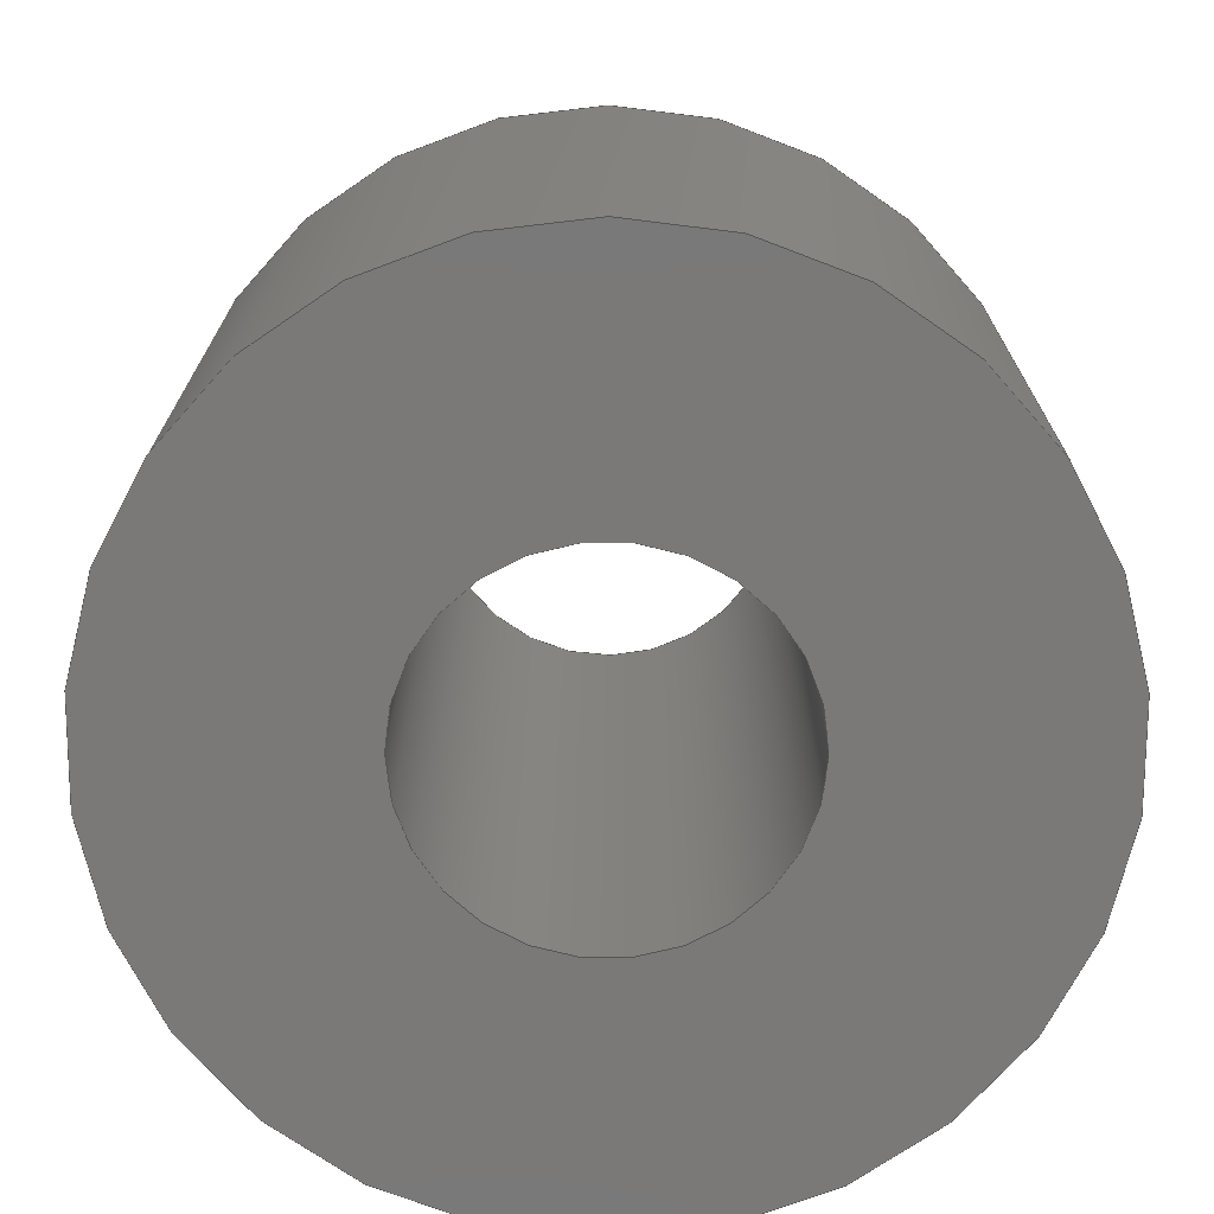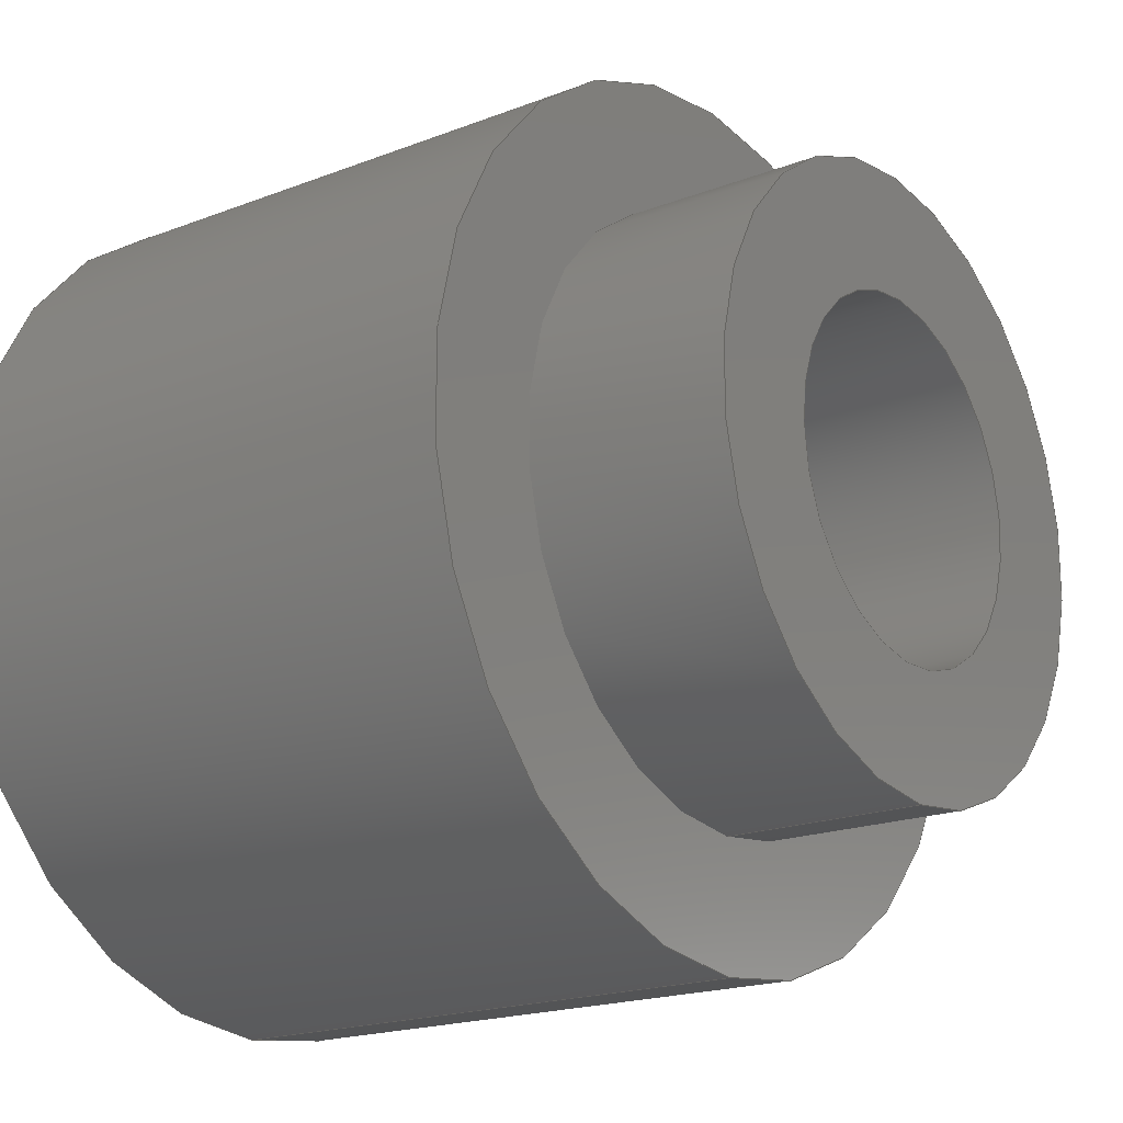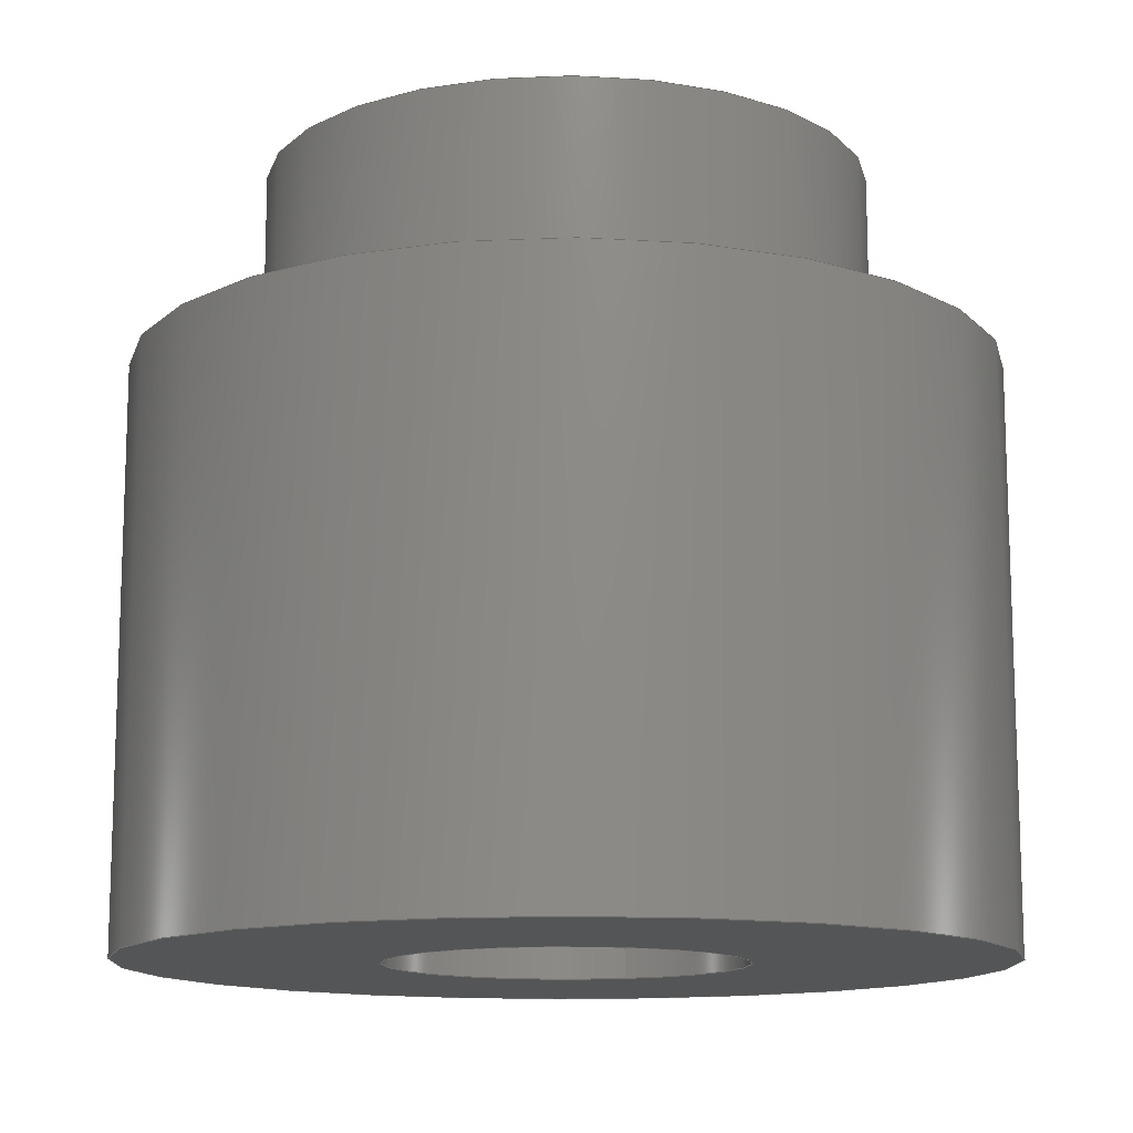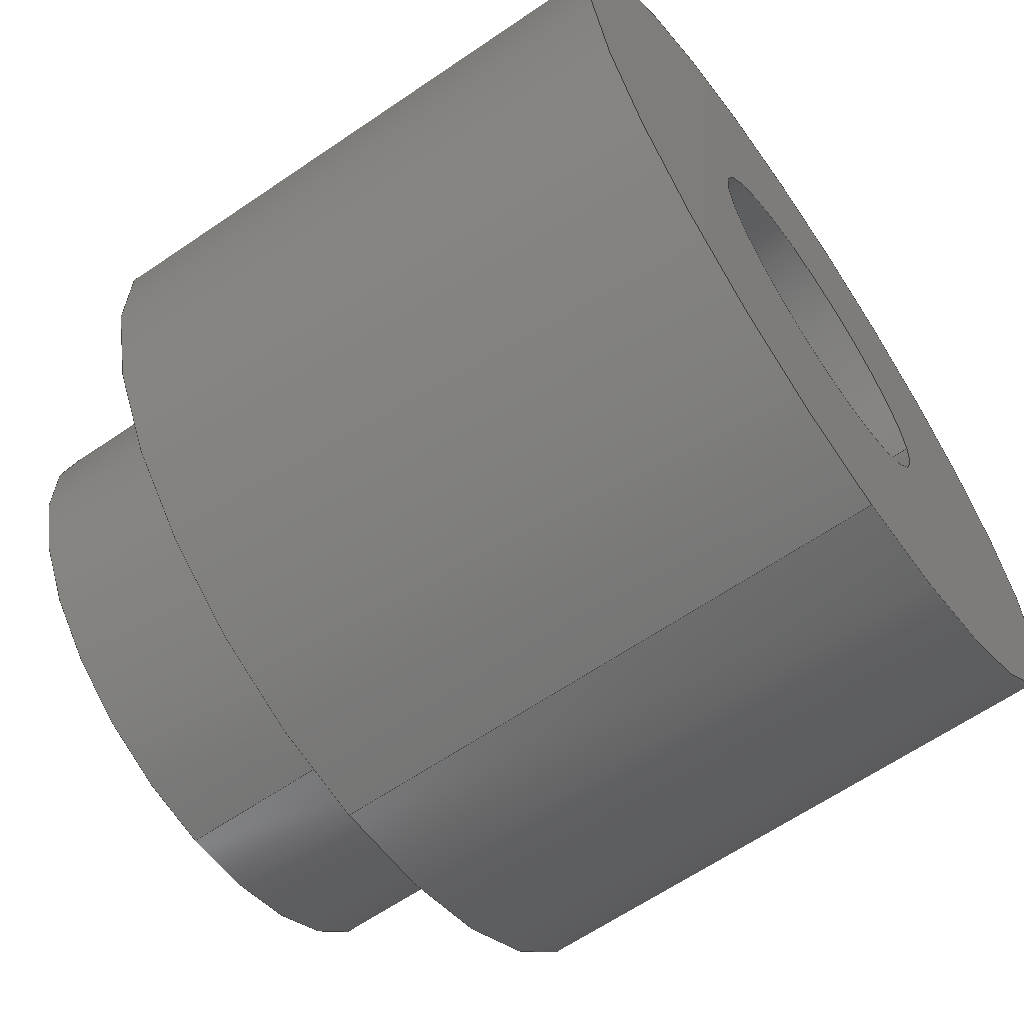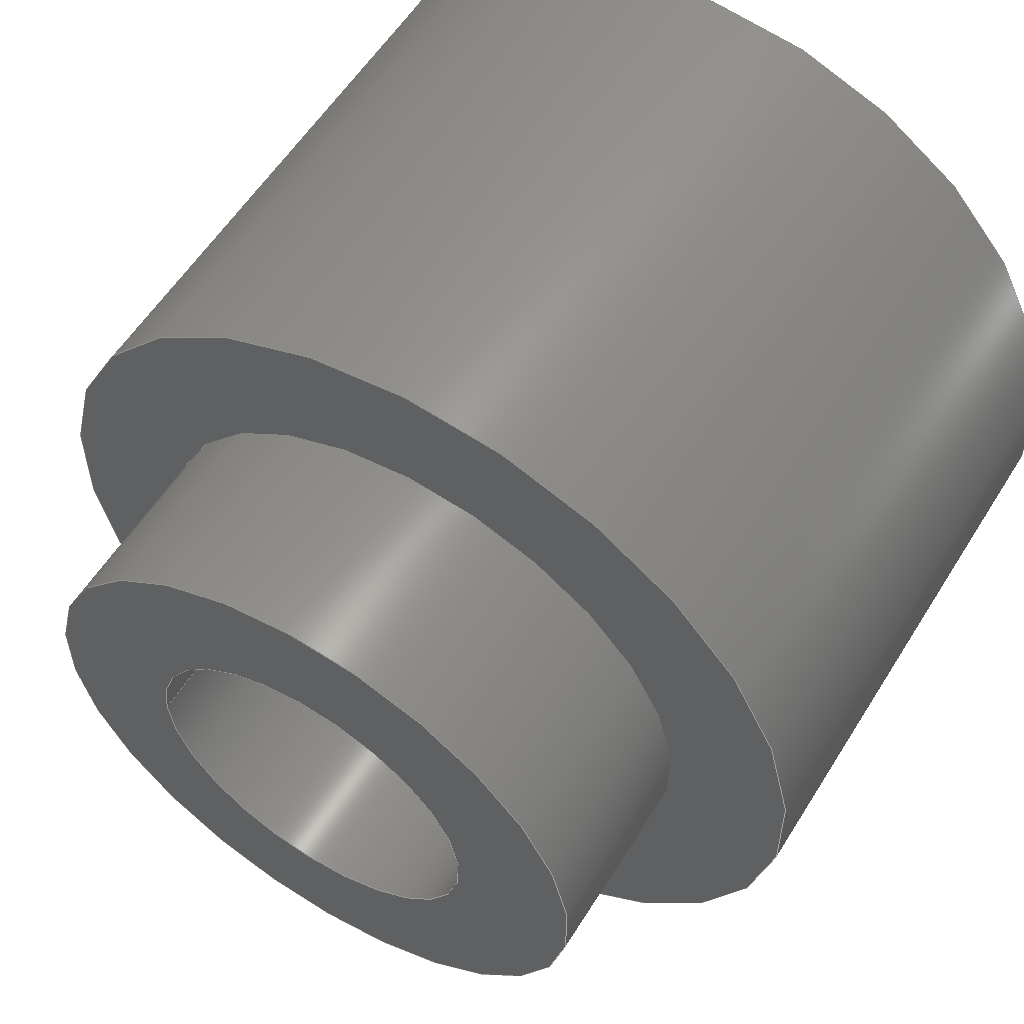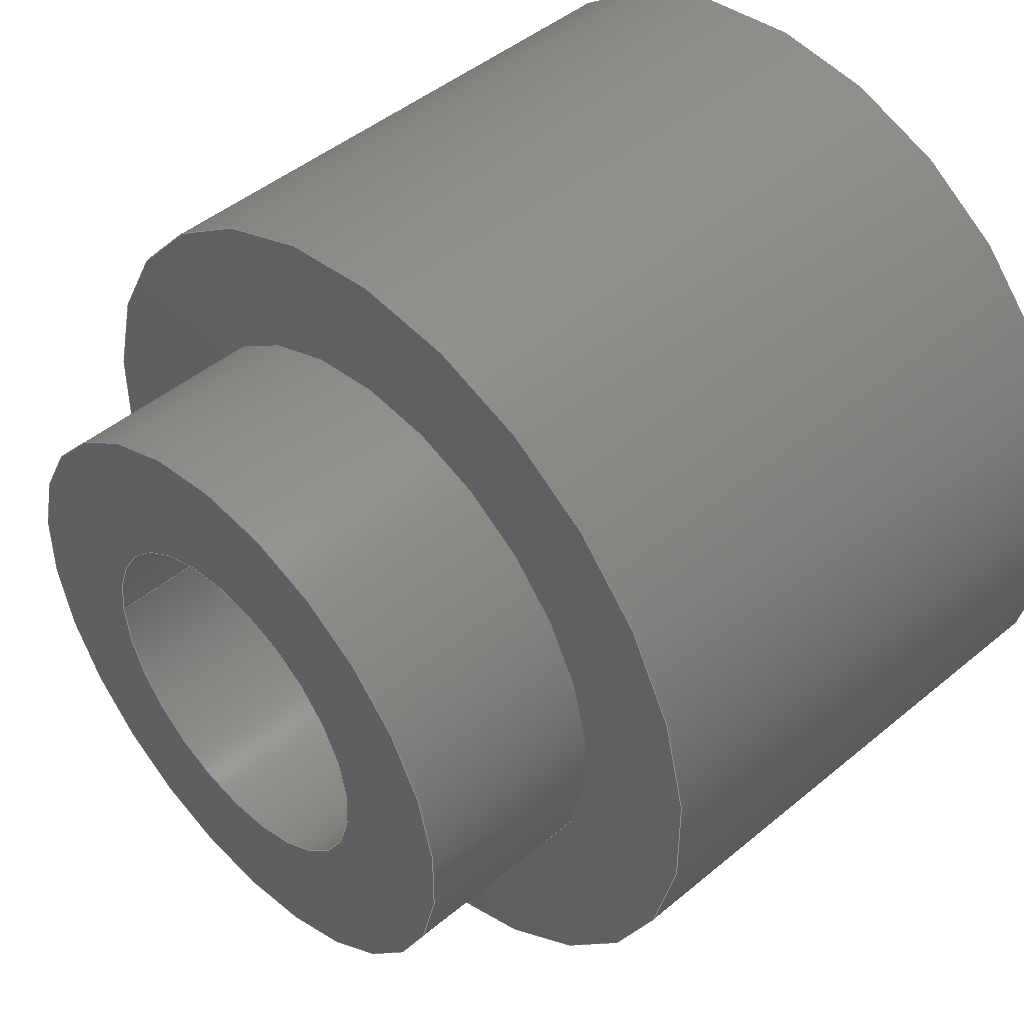
<metadata>
{"format":"step","ext":"stp","renderer":"f3d","projection":"perspective","resolution":1024,"background":"white","views":[{"elev":-72.4,"azim":124.4,"up":"+Y"},{"elev":-18.8,"azim":126.4,"up":"+Z"},{"elev":-13.0,"azim":-70.4,"up":"+Y"},{"elev":-63.7,"azim":-55.4,"up":"+Z"},{"elev":56.7,"azim":-148.5,"up":"+Z"},{"elev":46.1,"azim":-133.6,"up":"+Z"}]}
</metadata>
<code>
ISO-10303-21;
DATA;
#1 = MECHANICAL_DESIGN_GEOMETRIC_PRESENTATION_REPRESENTATION( ' ', ( #7, #8, #9, #10, #11, #12 ), #6 );
#2 = PRODUCT_DEFINITION_CONTEXT( '', #13, 'design' );
#3 = APPLICATION_PROTOCOL_DEFINITION( 'international standard', 'automotive_design', 2001, #13 );
#4 = PRODUCT_CATEGORY_RELATIONSHIP( 'NONE', 'NONE', #14, #15 );
#5 = SHAPE_DEFINITION_REPRESENTATION( #16, #17 );
#6 =  ( GEOMETRIC_REPRESENTATION_CONTEXT( 3 )GLOBAL_UNCERTAINTY_ASSIGNED_CONTEXT( ( #18 ) )GLOBAL_UNIT_ASSIGNED_CONTEXT( ( #19, #20, #21 ) )REPRESENTATION_CONTEXT( 'NONE', 'WORKSPACE' ) );
#7 = STYLED_ITEM( '', ( #22 ), #23 );
#8 = STYLED_ITEM( '', ( #24 ), #25 );
#9 = STYLED_ITEM( '', ( #26 ), #27 );
#10 = STYLED_ITEM( '', ( #28 ), #29 );
#11 = STYLED_ITEM( '', ( #30 ), #31 );
#12 = STYLED_ITEM( '', ( #32 ), #33 );
#13 = APPLICATION_CONTEXT( 'core data for automotive mechanical design processes' );
#14 = PRODUCT_CATEGORY( 'part', 'NONE' );
#15 = PRODUCT_RELATED_PRODUCT_CATEGORY( 'detail', ' ', ( #34 ) );
#16 = PRODUCT_DEFINITION_SHAPE( 'NONE', 'NONE', #35 );
#17 = ADVANCED_BREP_SHAPE_REPRESENTATION( '1', ( #36, #37 ), #6 );
#18 = UNCERTAINTY_MEASURE_WITH_UNIT( LENGTH_MEASURE( 0.001 ), #19, '', '' );
#19 =  ( CONVERSION_BASED_UNIT( 'MILLIMETRE', #38 )LENGTH_UNIT(  )NAMED_UNIT( #39 ) );
#20 =  ( NAMED_UNIT( #40 )PLANE_ANGLE_UNIT(  )SI_UNIT( $, .RADIAN. ) );
#21 =  ( NAMED_UNIT( #40 )SI_UNIT( $, .STERADIAN. )SOLID_ANGLE_UNIT(  ) );
#22 = PRESENTATION_STYLE_ASSIGNMENT( ( #41 ) );
#23 = ADVANCED_FACE( '', ( #42, #43 ), #44, .T. );
#24 = PRESENTATION_STYLE_ASSIGNMENT( ( #45 ) );
#25 = ADVANCED_FACE( '', ( #46, #47 ), #48, .T. );
#26 = PRESENTATION_STYLE_ASSIGNMENT( ( #49 ) );
#27 = ADVANCED_FACE( '', ( #50, #51 ), #52, .T. );
#28 = PRESENTATION_STYLE_ASSIGNMENT( ( #53 ) );
#29 = ADVANCED_FACE( '', ( #54, #55 ), #56, .F. );
#30 = PRESENTATION_STYLE_ASSIGNMENT( ( #57 ) );
#31 = ADVANCED_FACE( '', ( #58, #59 ), #60, .T. );
#32 = PRESENTATION_STYLE_ASSIGNMENT( ( #61 ) );
#33 = ADVANCED_FACE( '', ( #62, #63 ), #64, .T. );
#34 = PRODUCT( '1', '1', 'PART-1-DESC', ( #65 ) );
#35 = PRODUCT_DEFINITION( 'NONE', 'NONE', #66, #2 );
#36 = MANIFOLD_SOLID_BREP( '1', #67 );
#37 = AXIS2_PLACEMENT_3D( '', #68, #69, #70 );
#38 = LENGTH_MEASURE_WITH_UNIT( LENGTH_MEASURE( 1 ), #71 );
#39 = DIMENSIONAL_EXPONENTS( 1, 0, 0, 0, 0, 0, 0 );
#40 = DIMENSIONAL_EXPONENTS( 0, 0, 0, 0, 0, 0, 0 );
#41 = SURFACE_STYLE_USAGE( .BOTH., #72 );
#42 = FACE_BOUND( '', #73, .T. );
#43 = FACE_OUTER_BOUND( '', #74, .T. );
#44 = PLANE( '', #75 );
#45 = SURFACE_STYLE_USAGE( .BOTH., #76 );
#46 = FACE_BOUND( '', #77, .T. );
#47 = FACE_OUTER_BOUND( '', #78, .T. );
#48 = PLANE( '', #79 );
#49 = SURFACE_STYLE_USAGE( .BOTH., #80 );
#50 = FACE_OUTER_BOUND( '', #81, .T. );
#51 = FACE_OUTER_BOUND( '', #82, .T. );
#52 = CYLINDRICAL_SURFACE( '', #83, 2.1 );
#53 = SURFACE_STYLE_USAGE( .BOTH., #84 );
#54 = FACE_OUTER_BOUND( '', #85, .T. );
#55 = FACE_OUTER_BOUND( '', #86, .T. );
#56 = CYLINDRICAL_SURFACE( '', #87, 1.23 );
#57 = SURFACE_STYLE_USAGE( .BOTH., #88 );
#58 = FACE_OUTER_BOUND( '', #89, .T. );
#59 = FACE_OUTER_BOUND( '', #90, .T. );
#60 = CYLINDRICAL_SURFACE( '', #91, 3 );
#61 = SURFACE_STYLE_USAGE( .BOTH., #92 );
#62 = FACE_BOUND( '', #93, .T. );
#63 = FACE_OUTER_BOUND( '', #94, .T. );
#64 = PLANE( '', #95 );
#65 = PRODUCT_CONTEXT( '', #13, 'mechanical' );
#66 = PRODUCT_DEFINITION_FORMATION_WITH_SPECIFIED_SOURCE( ' ', 'NONE', #34, .NOT_KNOWN. );
#67 = CLOSED_SHELL( '', ( #23, #31, #25, #27, #33, #29 ) );
#68 = CARTESIAN_POINT( '', ( 0, 0, 0 ) );
#69 = DIRECTION( '', ( 0, 0, 1 ) );
#70 = DIRECTION( '', ( 1, 0, 0 ) );
#71 =  ( LENGTH_UNIT(  )NAMED_UNIT( #39 )SI_UNIT( .MILLI., .METRE. ) );
#72 = SURFACE_SIDE_STYLE( '', ( #96 ) );
#73 = EDGE_LOOP( '', ( #97 ) );
#74 = EDGE_LOOP( '', ( #98 ) );
#75 = AXIS2_PLACEMENT_3D( '', #99, #100, #101 );
#76 = SURFACE_SIDE_STYLE( '', ( #102 ) );
#77 = EDGE_LOOP( '', ( #103 ) );
#78 = EDGE_LOOP( '', ( #104 ) );
#79 = AXIS2_PLACEMENT_3D( '', #105, #106, #107 );
#80 = SURFACE_SIDE_STYLE( '', ( #108 ) );
#81 = EDGE_LOOP( '', ( #109 ) );
#82 = EDGE_LOOP( '', ( #110 ) );
#83 = AXIS2_PLACEMENT_3D( '', #111, #112, #113 );
#84 = SURFACE_SIDE_STYLE( '', ( #114 ) );
#85 = EDGE_LOOP( '', ( #115 ) );
#86 = EDGE_LOOP( '', ( #116 ) );
#87 = AXIS2_PLACEMENT_3D( '', #117, #118, #119 );
#88 = SURFACE_SIDE_STYLE( '', ( #120 ) );
#89 = EDGE_LOOP( '', ( #121 ) );
#90 = EDGE_LOOP( '', ( #122 ) );
#91 = AXIS2_PLACEMENT_3D( '', #123, #124, #125 );
#92 = SURFACE_SIDE_STYLE( '', ( #126 ) );
#93 = EDGE_LOOP( '', ( #127 ) );
#94 = EDGE_LOOP( '', ( #128 ) );
#95 = AXIS2_PLACEMENT_3D( '', #129, #130, #131 );
#96 = SURFACE_STYLE_FILL_AREA( #132 );
#97 = ORIENTED_EDGE( '', *, *, #133, .F. );
#98 = ORIENTED_EDGE( '', *, *, #134, .T. );
#99 = CARTESIAN_POINT( '', ( 0, 0, 0 ) );
#100 = DIRECTION( '', ( 0, -1, 0 ) );
#101 = DIRECTION( '', ( 0, 0, -1 ) );
#102 = SURFACE_STYLE_FILL_AREA( #135 );
#103 = ORIENTED_EDGE( '', *, *, #136, .T. );
#104 = ORIENTED_EDGE( '', *, *, #137, .F. );
#105 = CARTESIAN_POINT( '', ( -3, 4, 0 ) );
#106 = DIRECTION( '', ( 0, 1, 0 ) );
#107 = DIRECTION( '', ( 0, 0, 1 ) );
#108 = SURFACE_STYLE_FILL_AREA( #138 );
#109 = ORIENTED_EDGE( '', *, *, #139, .T. );
#110 = ORIENTED_EDGE( '', *, *, #136, .F. );
#111 = CARTESIAN_POINT( '', ( 0, 6.4, 0 ) );
#112 = DIRECTION( '', ( -0, 1, -0 ) );
#113 = DIRECTION( '', ( 0, 0, -1 ) );
#114 = SURFACE_STYLE_FILL_AREA( #140 );
#115 = ORIENTED_EDGE( '', *, *, #133, .T. );
#116 = ORIENTED_EDGE( '', *, *, #141, .T. );
#117 = CARTESIAN_POINT( '', ( 0, 10.06, 0 ) );
#118 = DIRECTION( '', ( -0, 1, -0 ) );
#119 = DIRECTION( '', ( 0, 0, -1 ) );
#120 = SURFACE_STYLE_FILL_AREA( #142 );
#121 = ORIENTED_EDGE( '', *, *, #137, .T. );
#122 = ORIENTED_EDGE( '', *, *, #134, .F. );
#123 = CARTESIAN_POINT( '', ( 0, 6.4, 0 ) );
#124 = DIRECTION( '', ( -0, 1, -0 ) );
#125 = DIRECTION( '', ( 0, 0, -1 ) );
#126 = SURFACE_STYLE_FILL_AREA( #143 );
#127 = ORIENTED_EDGE( '', *, *, #141, .F. );
#128 = ORIENTED_EDGE( '', *, *, #139, .F. );
#129 = CARTESIAN_POINT( '', ( -2.1, 5.4, 0 ) );
#130 = DIRECTION( '', ( 0, 1, 0 ) );
#131 = DIRECTION( '', ( 0, 0, 1 ) );
#132 = FILL_AREA_STYLE( '', ( #144 ) );
#133 = EDGE_CURVE( '', #145, #145, #146, .T. );
#134 = EDGE_CURVE( '', #147, #147, #148, .T. );
#135 = FILL_AREA_STYLE( '', ( #149 ) );
#136 = EDGE_CURVE( '', #150, #150, #151, .T. );
#137 = EDGE_CURVE( '', #152, #152, #153, .T. );
#138 = FILL_AREA_STYLE( '', ( #154 ) );
#139 = EDGE_CURVE( '', #155, #155, #156, .T. );
#140 = FILL_AREA_STYLE( '', ( #157 ) );
#141 = EDGE_CURVE( '', #158, #158, #159, .T. );
#142 = FILL_AREA_STYLE( '', ( #160 ) );
#143 = FILL_AREA_STYLE( '', ( #161 ) );
#144 = FILL_AREA_STYLE_COLOUR( '', #162 );
#145 = VERTEX_POINT( '', #163 );
#146 = CIRCLE( '', #164, 1.23 );
#147 = VERTEX_POINT( '', #165 );
#148 = CIRCLE( '', #166, 3 );
#149 = FILL_AREA_STYLE_COLOUR( '', #167 );
#150 = VERTEX_POINT( '', #168 );
#151 = CIRCLE( '', #169, 2.1 );
#152 = VERTEX_POINT( '', #170 );
#153 = CIRCLE( '', #171, 3 );
#154 = FILL_AREA_STYLE_COLOUR( '', #172 );
#155 = VERTEX_POINT( '', #173 );
#156 = CIRCLE( '', #174, 2.1 );
#157 = FILL_AREA_STYLE_COLOUR( '', #175 );
#158 = VERTEX_POINT( '', #176 );
#159 = CIRCLE( '', #177, 1.23 );
#160 = FILL_AREA_STYLE_COLOUR( '', #178 );
#161 = FILL_AREA_STYLE_COLOUR( '', #179 );
#162 = COLOUR_RGB( '', 0.6431, 0.6784, 0.698 );
#163 = CARTESIAN_POINT( '', ( 1.23, 0, 0 ) );
#164 = AXIS2_PLACEMENT_3D( '', #180, #181, #182 );
#165 = CARTESIAN_POINT( '', ( 0, 0, -3 ) );
#166 = AXIS2_PLACEMENT_3D( '', #183, #184, #185 );
#167 = COLOUR_RGB( '', 0.6431, 0.6784, 0.698 );
#168 = CARTESIAN_POINT( '', ( 0, 4, -2.1 ) );
#169 = AXIS2_PLACEMENT_3D( '', #186, #187, #188 );
#170 = CARTESIAN_POINT( '', ( 0, 4, -3 ) );
#171 = AXIS2_PLACEMENT_3D( '', #189, #190, #191 );
#172 = COLOUR_RGB( '', 0.6431, 0.6784, 0.698 );
#173 = CARTESIAN_POINT( '', ( 0, 5.4, -2.1 ) );
#174 = AXIS2_PLACEMENT_3D( '', #192, #193, #194 );
#175 = COLOUR_RGB( '', 0.6392, 0.6667, 0.6863 );
#176 = CARTESIAN_POINT( '', ( 0, 5.4, 1.23 ) );
#177 = AXIS2_PLACEMENT_3D( '', #195, #196, #197 );
#178 = COLOUR_RGB( '', 0.6431, 0.6784, 0.698 );
#179 = COLOUR_RGB( '', 0.6431, 0.6784, 0.698 );
#180 = CARTESIAN_POINT( '', ( 0, 0, 0 ) );
#181 = DIRECTION( '', ( 0, -1, 0 ) );
#182 = DIRECTION( '', ( 1, 0, 0 ) );
#183 = CARTESIAN_POINT( '', ( 0, 0, 0 ) );
#184 = DIRECTION( '', ( 0, -1, 0 ) );
#185 = DIRECTION( '', ( 0, 0, -1 ) );
#186 = CARTESIAN_POINT( '', ( 0, 4, 0 ) );
#187 = DIRECTION( '', ( 0, -1, 0 ) );
#188 = DIRECTION( '', ( 0, 0, -1 ) );
#189 = CARTESIAN_POINT( '', ( 0, 4, 0 ) );
#190 = DIRECTION( '', ( 0, -1, 0 ) );
#191 = DIRECTION( '', ( 0, 0, -1 ) );
#192 = CARTESIAN_POINT( '', ( 0, 5.4, 0 ) );
#193 = DIRECTION( '', ( 0, -1, 0 ) );
#194 = DIRECTION( '', ( 0, 0, -1 ) );
#195 = CARTESIAN_POINT( '', ( 0, 5.4, 0 ) );
#196 = DIRECTION( '', ( 0, 1, 0 ) );
#197 = DIRECTION( '', ( 0, 0, 1 ) );
ENDSEC;
END-ISO-10303-21;

</code>
